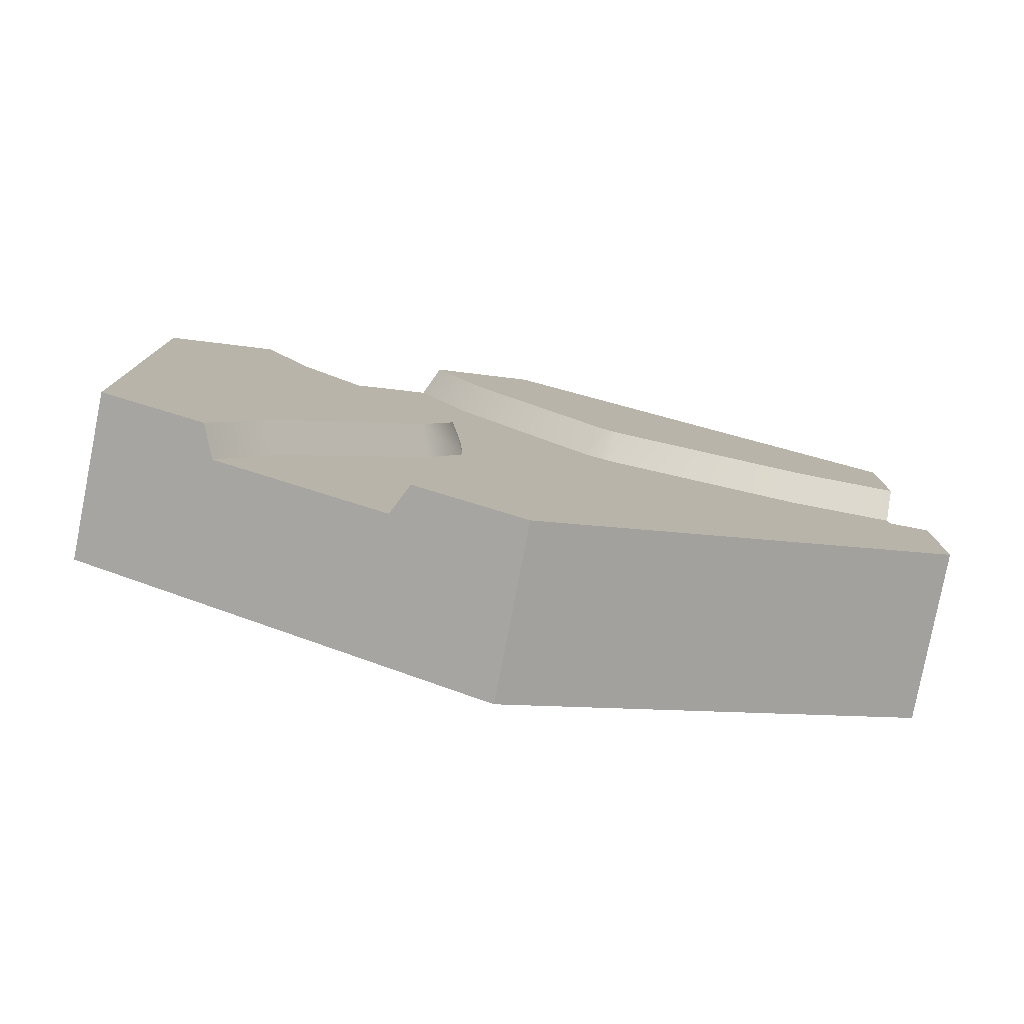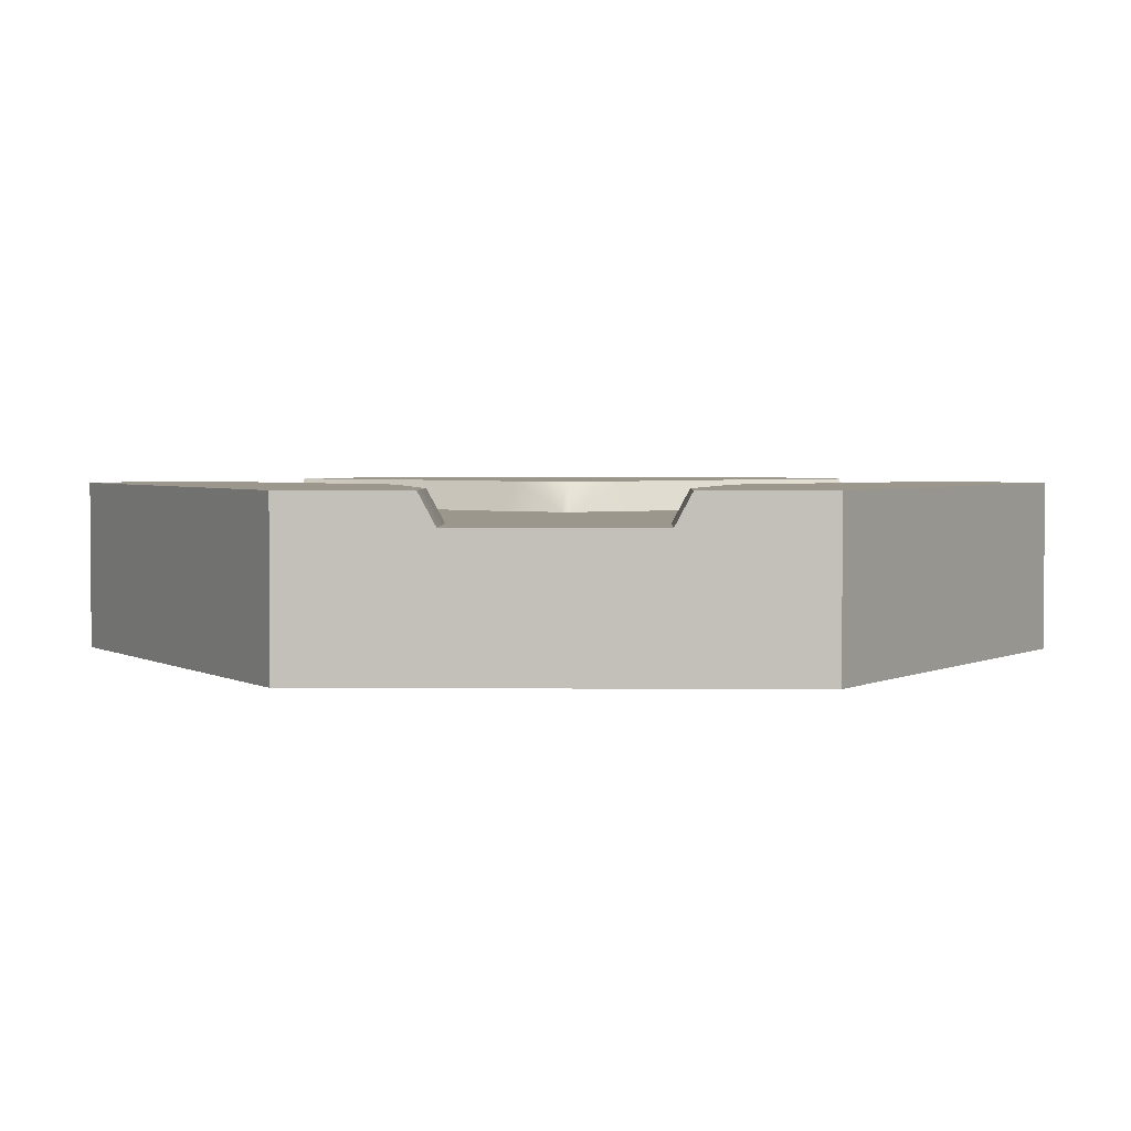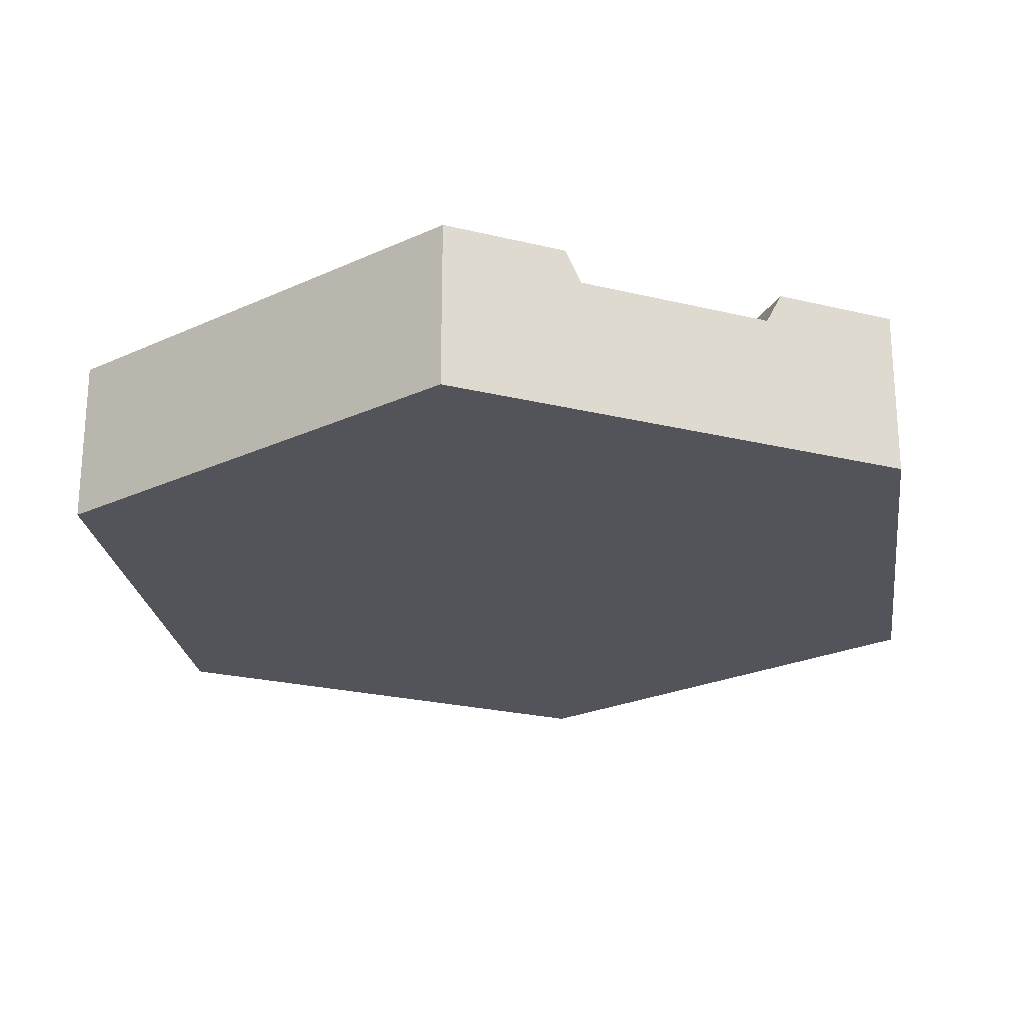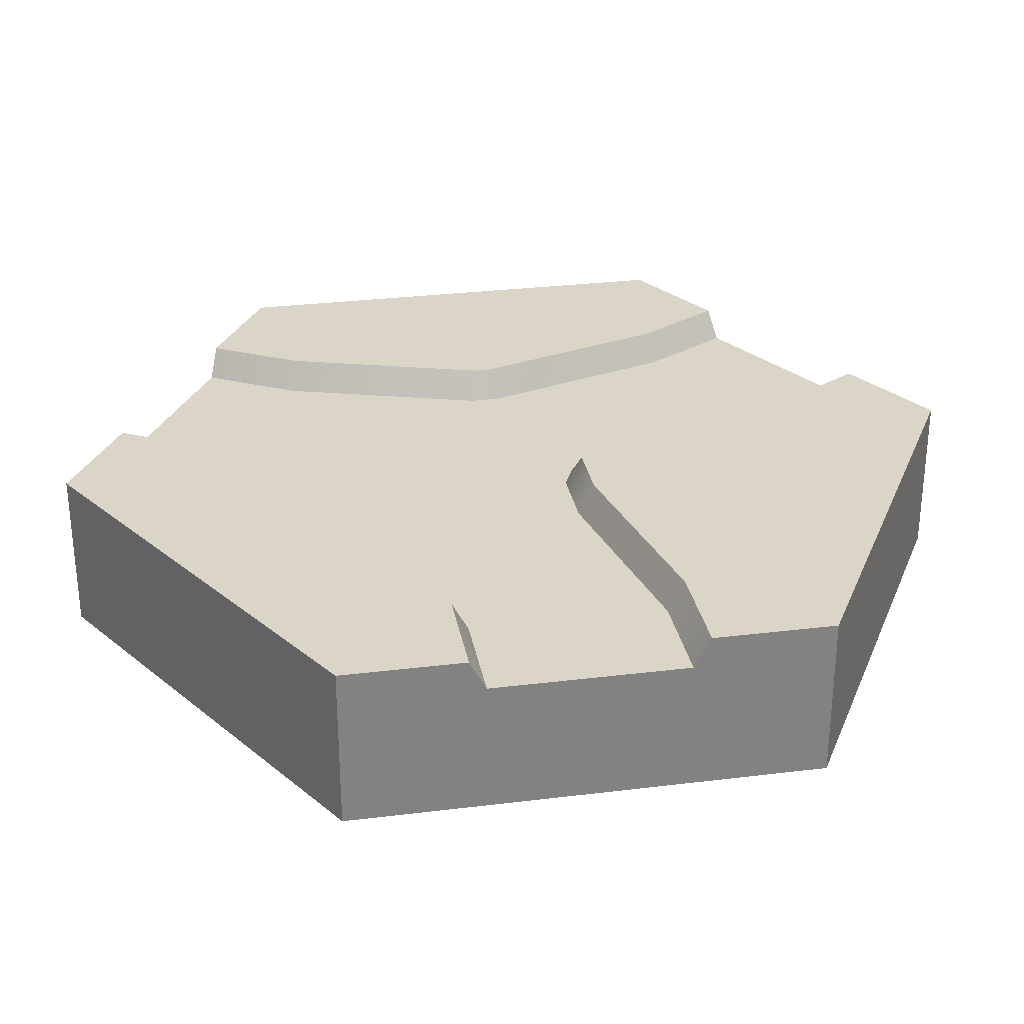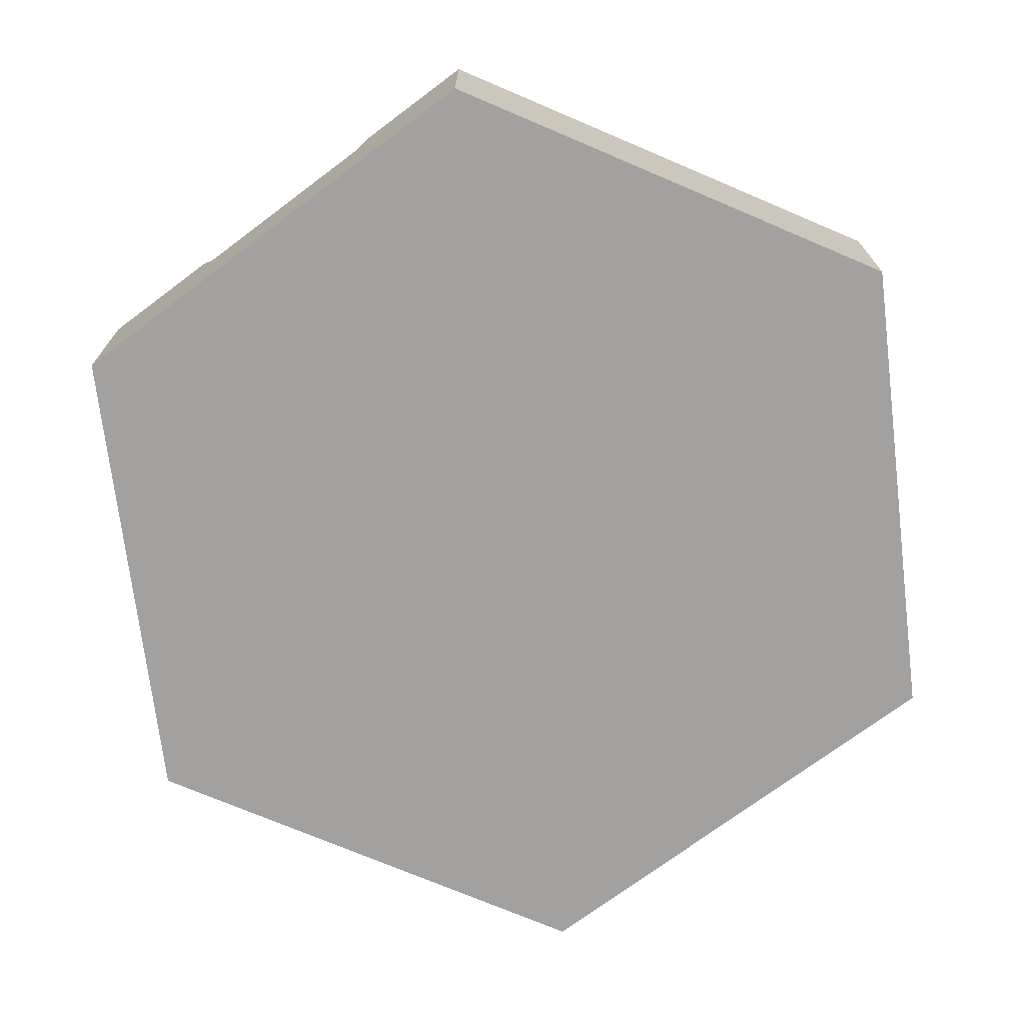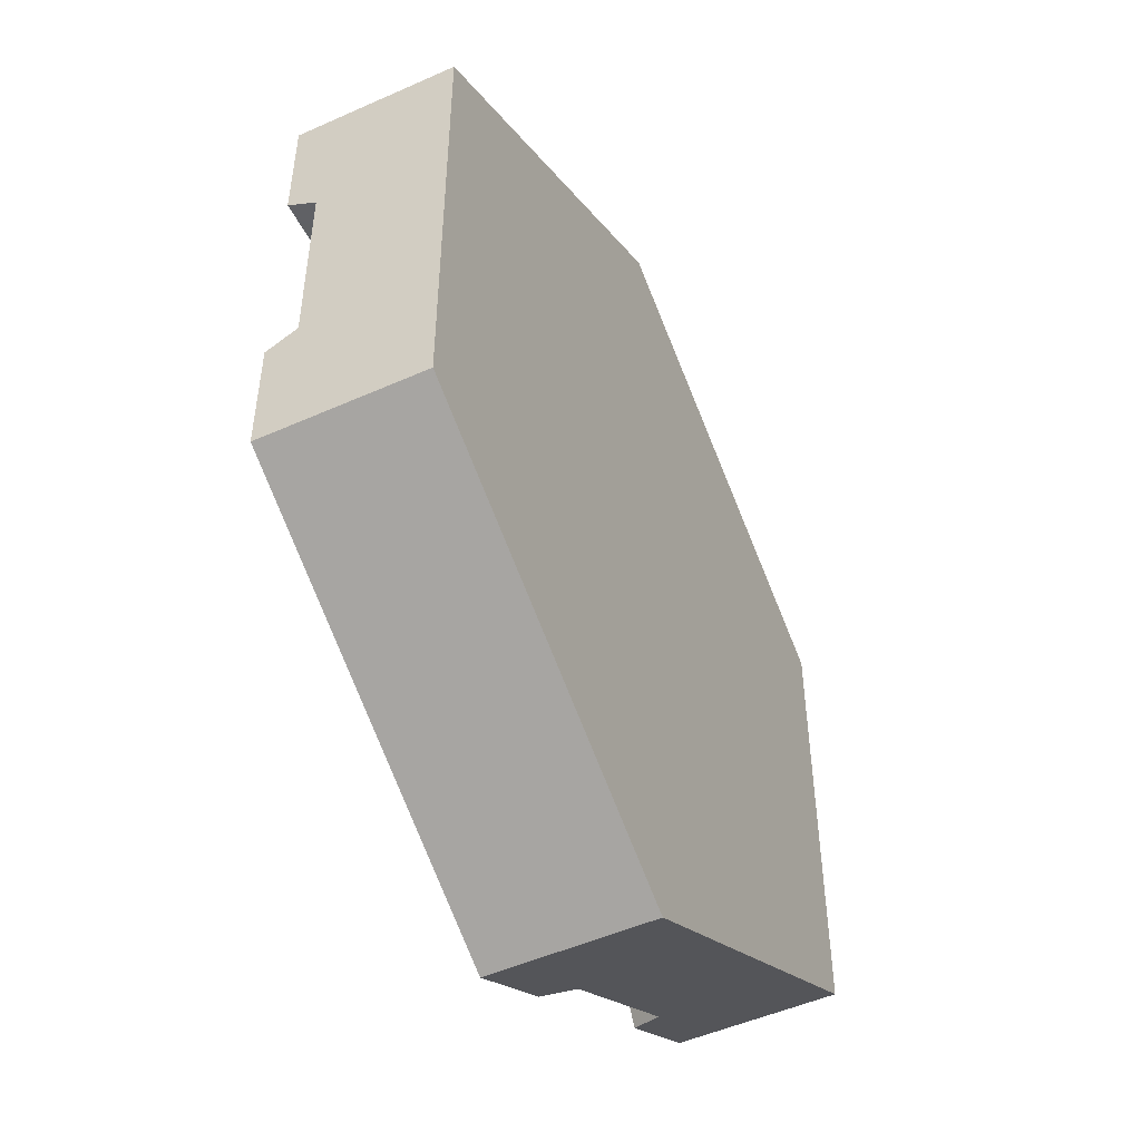
<metadata>
{"format":"obj","ext":"obj","renderer":"f3d","projection":"perspective","resolution":1024,"background":"white","views":[{"elev":-79.5,"azim":169.0,"up":"+Z"},{"elev":2.8,"azim":-88.8,"up":"+Y"},{"elev":-23.7,"azim":7.7,"up":"+Y"},{"elev":29.5,"azim":19.7,"up":"+Y"},{"elev":-72.2,"azim":-173.1,"up":"+Y"},{"elev":-50.0,"azim":-63.9,"up":"+Z"}]}
</metadata>
<code>
g river-intersectionF
v 0.07687 0.1625 -0.006143 1 1 1
v 0.08301 0.1782 1.49e-08 1 1 1
v 0.07687 0.1625 0.006143 1 1 1
v -0.1228 0.1625 0.1755 1 1 1
v -0.09059 0.1625 0.1941 1 1 1
v -0.125 0.2 0.1955 1 1 1
v -0.1068 0.2 0.206 1 1 1
v 0.1348 0.2 0.0665 1 1 1
v 0.3083 0.2 0.255 1 1 1
v 0.1186 0.1625 0.07842 1 1 1
v 0.2921 0.1625 0.2669 1 1 1
v -0.3728 0.1625 0.1195 1 1 1
v -0.375 0.2 0.1395 1 1 1
v 0.0829 0.1625 0.3826 1 1 1
v 0.1465 0.1625 0.4928 1 1 1
v 0.06669 0.2 0.3945 1 1 1
v 0.1292 0.2 0.5028 1 1 1
v 0.1292 0.2 -0.5028 1 1 1
v 0.1465 0.1625 -0.4928 1 1 1
v 0.06669 0.2 -0.3945 1 1 1
v 0.0829 0.1625 -0.3826 1 1 1
v -0.3728 0.1625 -0.1195 1 1 1
v -0.5 0.1625 -0.1195 1 1 1
v -0.375 0.2 -0.1395 1 1 1
v -0.5 0.2 -0.1395 1 1 1
v 0.3708 0.2 0.3633 1 1 1
v 0.3535 0.1625 0.3733 1 1 1
v 0.1186 0.1625 -0.07842 1 1 1
v 0.1348 0.2 -0.0665 1 1 1
v 0.09642 0.2 1.49e-08 1 1 1
v -0.09059 0.1625 -0.1941 1 1 1
v -0.1228 0.1625 -0.1755 1 1 1
v -0.1068 0.2 -0.206 1 1 1
v -0.125 0.2 -0.1955 1 1 1
v 0.2921 0.1625 -0.2669 1 1 1
v 0.3083 0.2 -0.255 1 1 1
v 0.4354 0.2 -0.326 1 1 1
v 0.3688 0.2 -0.2106 1 1 1
v 0.3708 0.2 -0.3633 1 1 1
v 0.1953 0.2 -0.02206 1 1 1
v 0.1825 0.2 1.49e-08 1 1 1
v 0.1953 0.2 0.02206 1 1 1
v 0.3688 0.2 0.2106 1 1 1
v 0.4354 0.2 0.326 1 1 1
v -0.5 0.2 0.1605 1 1 1
v -0.3833 0.2 0.2141 1 1 1
v -0.5 0.2 0.2141 1 1 1
v -0.5 0.2 0.1395 1 1 1
v -0.154 0.2 0.2649 1 1 1
v -0.1533 0.2 0.2656 1 1 1
v -0.1524 0.2 0.2658 1 1 1
v 0.006221 0.2 0.4389 1 1 1
v 0.06459 0.2 0.5401 1 1 1
v -0.3833 0.2 -0.2141 1 1 1
v -0.5 0.2 -0.1605 1 1 1
v -0.5 0.2 -0.2141 1 1 1
v -0.154 0.2 -0.2649 1 1 1
v -0.1533 0.2 -0.2656 1 1 1
v -0.1524 0.2 -0.2658 1 1 1
v 0.006221 0.2 -0.4389 1 1 1
v 0.06459 0.2 -0.5401 1 1 1
v 0.3535 0.1625 -0.3733 1 1 1
v -0.5 0.1625 0.1195 1 1 1
v -1.263e-13 0 -0.5774 1 1 1
v 0.1465 2.635e-18 -0.4928 1 1 1
v -1.263e-13 0.1 -0.5774 1 1 1
v 0.1465 0.1 -0.4928 1 1 1
v 0.5 0 0.2887 1 1 1
v 0.5 0 -0.2887 1 1 1
v 0.3535 2.635e-18 0.3733 1 1 1
v 0.3535 3.181e-18 -0.3733 1 1 1
v 0.1465 3.181e-18 0.4928 1 1 1
v 1.278e-13 0 0.5774 1 1 1
v -0.5 0 0.2887 1 1 1
v -0.5 5.27e-18 0.1195 1 1 1
v -0.5 3.727e-18 -0.1195 1 1 1
v -0.5 0 -0.2887 1 1 1
v 1.278e-13 0.1 0.5774 1 1 1
v -0.5 0.1 0.2887 1 1 1
v 0.5 0.1 -0.2887 1 1 1
v 0.5 0.1 0.2887 1 1 1
v 0.3535 0.1 0.3733 1 1 1
v -0.5 0.1 0.1195 1 1 1
v -0.5 0.1 -0.2887 1 1 1
v 0.1465 0.1 0.4928 1 1 1
v -0.5 0.1 -0.1195 1 1 1
v 0.3535 0.1 -0.3733 1 1 1
v -0.5 0.1625 -0.1195 1 1 1
v -0.5 0.1625 0.1195 1 1 1
v 0.2921 0.1625 -0.2669 1 1 1
v 0.1186 0.1625 -0.07842 1 1 1
v 0.07687 0.1625 -0.006143 1 1 1
v 0.07687 0.1625 0.006143 1 1 1
v -0.09059 0.1625 0.1941 1 1 1
v 0.0829 0.1625 0.3826 1 1 1
v -0.1228 0.1625 0.1755 1 1 1
v 0.2921 0.1625 0.2669 1 1 1
v 0.3535 0.1625 0.3733 1 1 1
v 0.3535 2.635e-18 0.3733 1 1 1
v 0.1465 2.635e-18 -0.4928 1 1 1
v 0.3535 3.181e-18 -0.3733 1 1 1
v 0.1465 0.1 -0.4928 1 1 1
v 0.3535 0.1 -0.3733 1 1 1
v 0.5 0.2 -0.2887 1 1 1
v 0.5 0.2 0.2887 1 1 1
v -0.5 0.2 -0.2887 1 1 1
v -0.111 0.2 -0.5133 1 1 1
v -1.263e-13 0.2 -0.5774 1 1 1
v 1.278e-13 0.2 0.5774 1 1 1
v -0.111 0.2 0.5133 1 1 1
v -0.5 0.2 0.2887 1 1 1
v -0.5 0.1625 0.1195 1 1 1
v -0.5 0.2 0.1395 1 1 1
v -0.5 0.2 0.1605 1 1 1
v -0.5 0.2 0.2141 1 1 1
v 0.1465 0.1625 -0.4928 1 1 1
v 0.1292 0.2 -0.5028 1 1 1
v 0.06459 0.2 -0.5401 1 1 1
v 0.3708 0.2 0.3633 1 1 1
v 0.4354 0.2 0.326 1 1 1
v 0.3708 0.2 -0.3633 1 1 1
v 0.4354 0.2 -0.326 1 1 1
v 0.1465 0.1625 0.4928 1 1 1
v 0.1292 0.2 0.5028 1 1 1
v 0.06459 0.2 0.5401 1 1 1
v -0.5 0.2 -0.2141 1 1 1
v -0.5 0.2 -0.1605 1 1 1
v -0.5 0.2 -0.1395 1 1 1
v -0.5 0.1625 -0.1195 1 1 1
v 0.006221 0.2 0.4389 1 1 1
v -0.1533 0.2 0.2656 1 1 1
v -0.3833 0.2 0.2141 1 1 1
v 0.3688 0.2 0.2106 1 1 1
v 0.3688 0.2 -0.2106 1 1 1
v 0.1953 0.2 0.02206 1 1 1
v 0.1953 0.2 -0.02206 1 1 1
v 0.1825 0.2 1.49e-08 1 1 1
v 0.006221 0.2 -0.4389 1 1 1
v -0.1533 0.2 -0.2656 1 1 1
v -0.3833 0.2 -0.2141 1 1 1
f 3 2 1
f 6 5 4
f 5 6 7
f 10 9 8
f 9 10 11
f 13 4 12
f 4 13 6
f 16 15 14
f 15 16 17
f 20 19 18
f 19 20 21
f 24 23 22
f 23 24 25
f 11 26 9
f 26 11 27
f 1 29 28
f 29 1 30
f 30 1 2
f 33 32 31
f 32 33 34
f 28 36 35
f 36 28 29
f 33 21 20
f 21 33 31
f 34 22 32
f 22 34 24
f 39 38 37
f 38 39 36
f 38 36 40
f 40 36 29
f 40 29 41
f 8 41 29
f 8 29 30
f 8 42 41
f 9 42 8
f 9 43 42
f 26 43 9
f 43 26 44
f 7 14 5
f 14 7 16
f 47 46 45
f 46 48 45
f 46 13 48
f 46 49 13
f 49 46 50
f 49 6 13
f 6 49 51
f 52 51 50
f 51 7 6
f 52 7 51
f 53 7 52
f 53 16 7
f 16 53 17
f 56 55 54
f 25 54 55
f 24 54 25
f 57 54 24
f 54 57 58
f 34 57 24
f 57 34 59
f 59 60 58
f 33 59 34
f 33 60 59
f 33 61 60
f 20 61 33
f 61 20 18
f 35 39 62
f 39 35 36
f 3 30 2
f 30 3 8
f 8 3 10
f 48 12 63
f 12 48 13
f 66 65 64
f 65 66 67
f 70 69 68
f 69 70 71
f 71 70 65
f 65 70 72
f 65 72 64
f 64 72 73
f 64 73 74
f 64 74 75
f 76 64 75
f 64 76 77
f 78 74 73
f 74 78 79
f 81 69 80
f 69 81 68
f 81 70 68
f 70 81 82
f 74 83 75
f 83 74 79
f 84 64 77
f 64 84 66
f 72 78 73
f 78 72 85
f 76 84 77
f 84 76 86
f 71 80 69
f 80 71 87
f 86 89 88
f 89 86 76
f 89 76 75
f 89 75 83
f 19 90 62
f 90 19 91
f 91 19 21
f 91 21 92
f 92 21 31
f 92 31 93
f 94 93 31
f 94 31 32
f 95 93 94
f 94 32 96
f 95 10 93
f 96 32 22
f 15 10 95
f 15 97 10
f 97 15 98
f 96 22 12
f 12 22 88
f 12 88 89
f 82 72 99
f 72 82 85
f 85 82 98
f 85 98 15
f 102 101 100
f 101 102 103
f 103 102 62
f 62 102 19
f 105 80 104
f 80 105 81
f 106 66 84
f 66 106 107
f 108 66 107
f 109 79 78
f 79 109 110
f 111 79 110
f 79 112 83
f 112 79 113
f 113 79 114
f 114 79 115
f 115 79 111
f 108 67 66
f 67 108 116
f 116 108 117
f 117 108 118
f 105 82 81
f 82 105 27
f 27 105 119
f 119 105 120
f 62 80 87
f 80 62 104
f 104 62 121
f 104 121 122
f 123 78 85
f 78 123 109
f 109 123 124
f 109 124 125
f 86 106 84
f 106 86 126
f 126 86 127
f 127 86 128
f 128 86 129
f 130 109 125
f 109 130 131
f 109 131 110
f 110 131 111
f 111 131 132
f 111 132 115
f 104 120 105
f 120 104 122
f 120 122 133
f 133 122 134
f 133 134 135
f 135 134 136
f 135 136 137
f 108 138 118
f 138 108 139
f 139 108 107
f 139 107 106
f 139 106 140
f 140 106 126
g river-intersectionF
f 3 2 1
f 6 5 4
f 5 6 7
f 10 9 8
f 9 10 11
f 13 4 12
f 4 13 6
f 16 15 14
f 15 16 17
f 20 19 18
f 19 20 21
f 24 23 22
f 23 24 25
f 11 26 9
f 26 11 27
f 1 29 28
f 29 1 30
f 30 1 2
f 33 32 31
f 32 33 34
f 28 36 35
f 36 28 29
f 33 21 20
f 21 33 31
f 34 22 32
f 22 34 24
f 39 38 37
f 38 39 36
f 38 36 40
f 40 36 29
f 40 29 41
f 8 41 29
f 8 29 30
f 8 42 41
f 9 42 8
f 9 43 42
f 26 43 9
f 43 26 44
f 7 14 5
f 14 7 16
f 47 46 45
f 46 48 45
f 46 13 48
f 46 49 13
f 49 46 50
f 49 6 13
f 6 49 51
f 52 51 50
f 51 7 6
f 52 7 51
f 53 7 52
f 53 16 7
f 16 53 17
f 56 55 54
f 25 54 55
f 24 54 25
f 57 54 24
f 54 57 58
f 34 57 24
f 57 34 59
f 59 60 58
f 33 59 34
f 33 60 59
f 33 61 60
f 20 61 33
f 61 20 18
f 35 39 62
f 39 35 36
f 3 30 2
f 30 3 8
f 8 3 10
f 48 12 63
f 12 48 13
f 66 65 64
f 65 66 67
f 70 69 68
f 69 70 71
f 71 70 65
f 65 70 72
f 65 72 64
f 64 72 73
f 64 73 74
f 64 74 75
f 76 64 75
f 64 76 77
f 78 74 73
f 74 78 79
f 81 69 80
f 69 81 68
f 81 70 68
f 70 81 82
f 74 83 75
f 83 74 79
f 84 64 77
f 64 84 66
f 72 78 73
f 78 72 85
f 76 84 77
f 84 76 86
f 71 80 69
f 80 71 87
f 86 89 88
f 89 86 76
f 89 76 75
f 89 75 83
f 19 90 62
f 90 19 91
f 91 19 21
f 91 21 92
f 92 21 31
f 92 31 93
f 94 93 31
f 94 31 32
f 95 93 94
f 94 32 96
f 95 10 93
f 96 32 22
f 15 10 95
f 15 97 10
f 97 15 98
f 96 22 12
f 12 22 88
f 12 88 89
f 82 72 99
f 72 82 85
f 85 82 98
f 85 98 15
f 102 101 100
f 101 102 103
f 103 102 62
f 62 102 19
f 105 80 104
f 80 105 81
f 106 66 84
f 66 106 107
f 108 66 107
f 109 79 78
f 79 109 110
f 111 79 110
f 79 112 83
f 112 79 113
f 113 79 114
f 114 79 115
f 115 79 111
f 108 67 66
f 67 108 116
f 116 108 117
f 117 108 118
f 105 82 81
f 82 105 27
f 27 105 119
f 119 105 120
f 62 80 87
f 80 62 104
f 104 62 121
f 104 121 122
f 123 78 85
f 78 123 109
f 109 123 124
f 109 124 125
f 86 106 84
f 106 86 126
f 126 86 127
f 127 86 128
f 128 86 129
f 130 109 125
f 109 130 131
f 109 131 110
f 110 131 111
f 111 131 132
f 111 132 115
f 104 120 105
f 120 104 122
f 120 122 133
f 133 122 134
f 133 134 135
f 135 134 136
f 135 136 137
f 108 138 118
f 138 108 139
f 139 108 107
f 139 107 106
f 139 106 140
f 140 106 126

</code>
